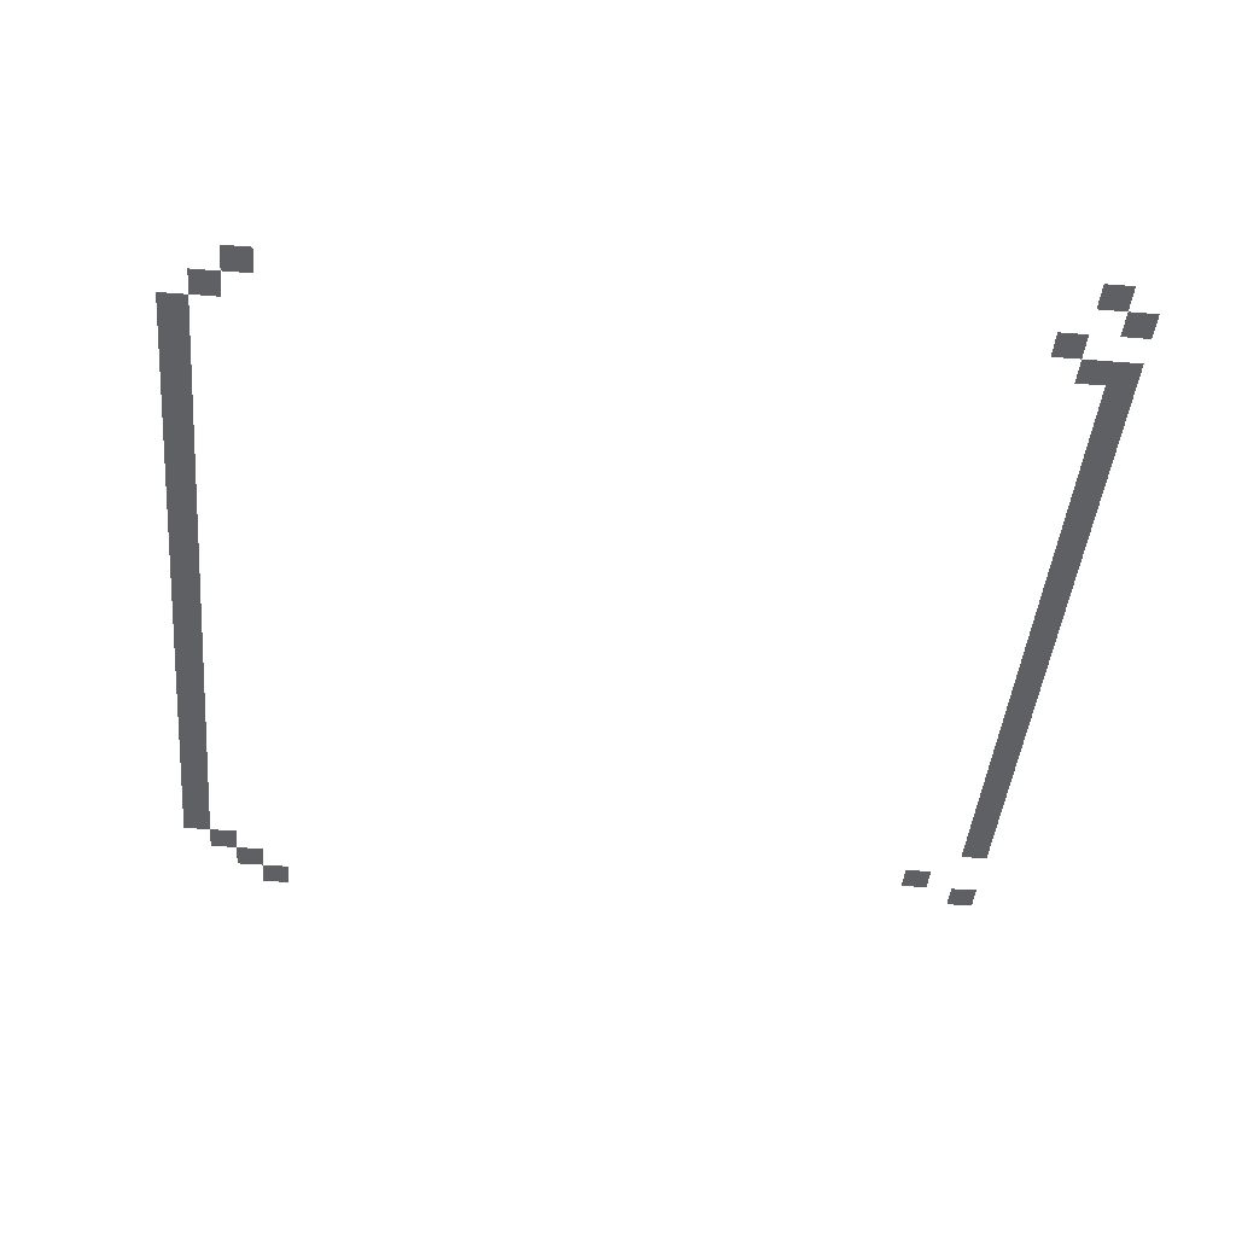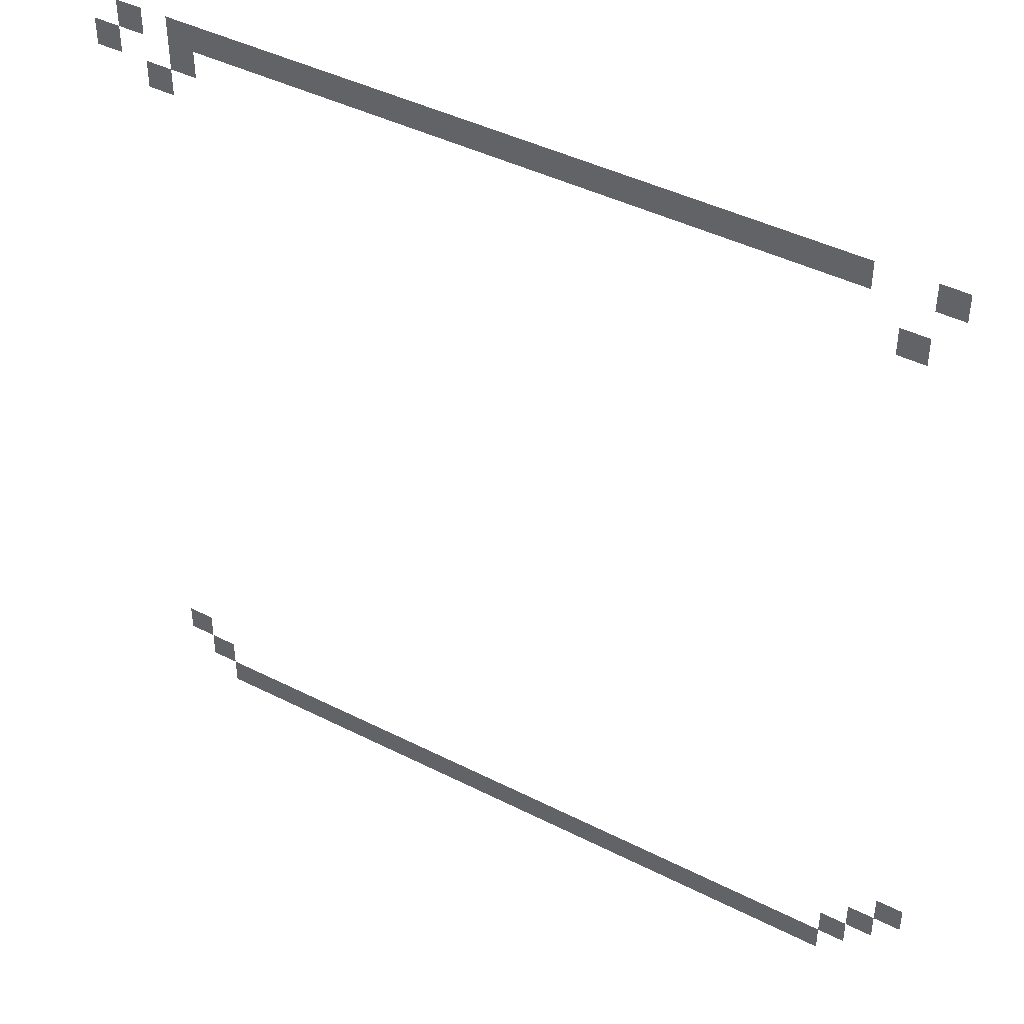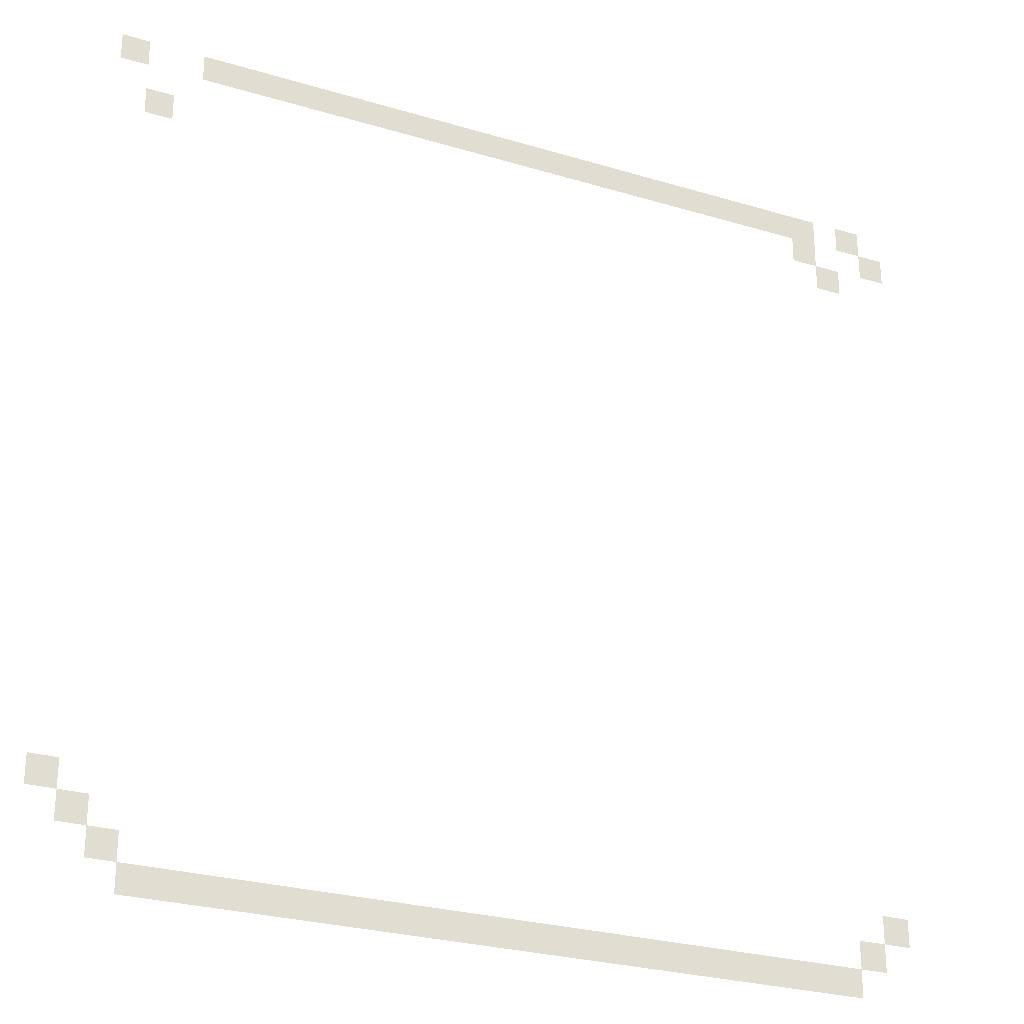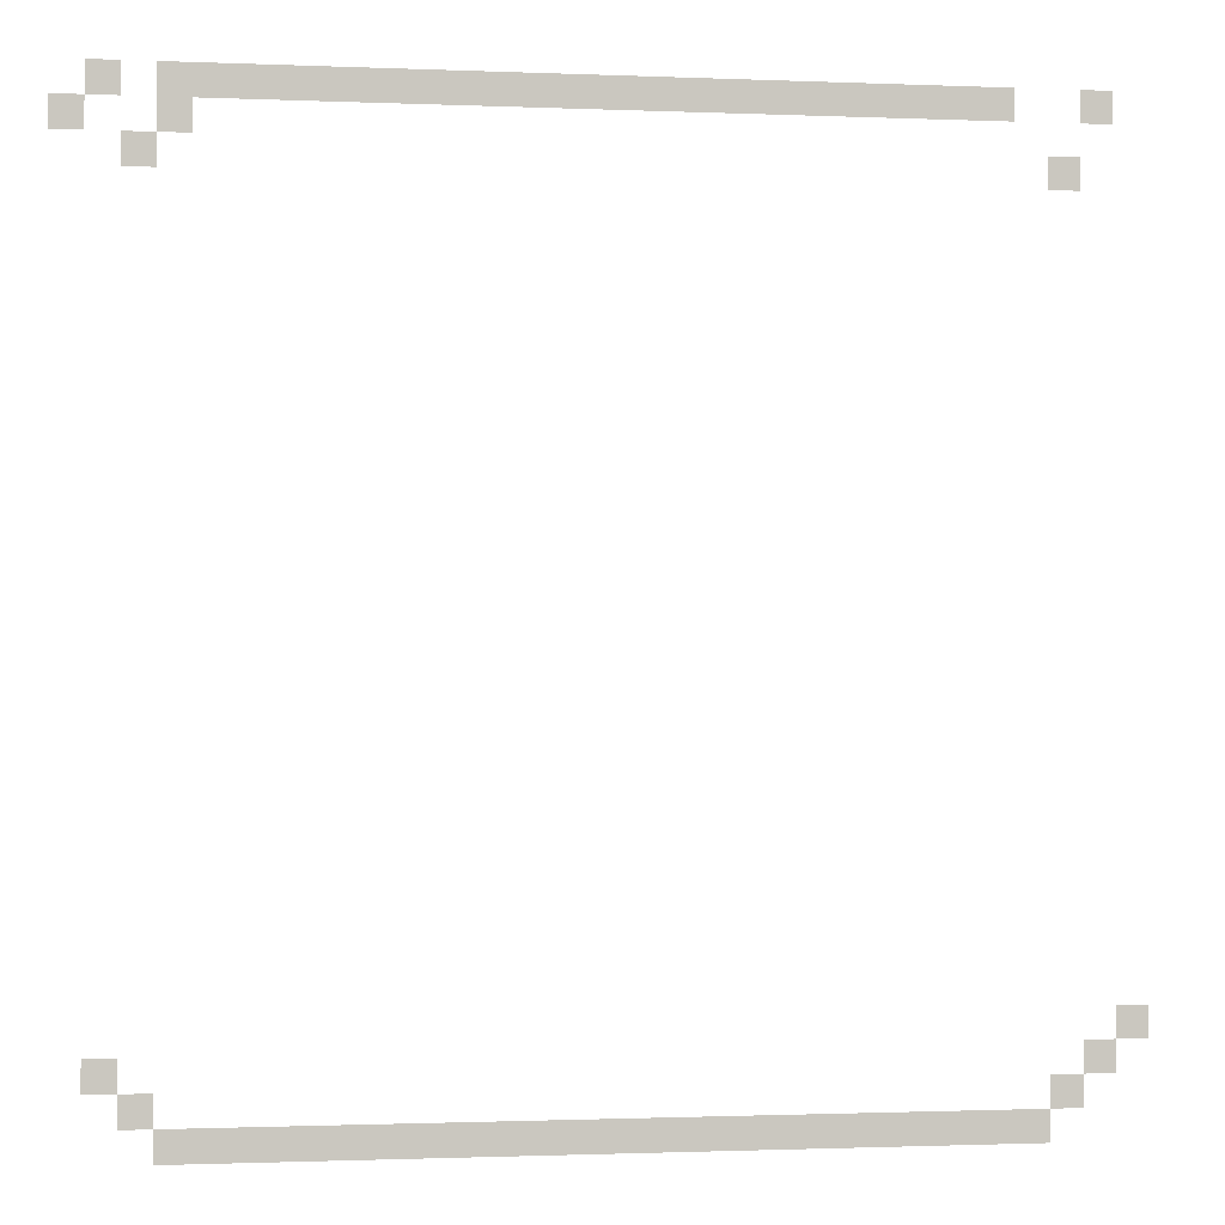
<metadata>
{"format":"obj","ext":"obj","renderer":"f3d","projection":"perspective","resolution":1024,"background":"white","views":[{"elev":-44.3,"azim":84.7,"up":"+Z"},{"elev":43.0,"azim":-148.9,"up":"+Y"},{"elev":-27.0,"azim":-25.0,"up":"+Y"},{"elev":-1.2,"azim":171.1,"up":"+Y"}]}
</metadata>
<code>
v -236 -328 0
v -237 -328 0
v -237 -327 0
v -236 -327 0
v -233 -328 0
v -234 -328 0
v -234 -327 0
v -233 -327 0
v -232 -328 0
v -233 -328 0
v -233 -327 0
v -232 -327 0
v -231 -328 0
v -232 -328 0
v -232 -327 0
v -231 -327 0
v -230 -328 0
v -231 -328 0
v -231 -327 0
v -230 -327 0
v -229 -328 0
v -230 -328 0
v -230 -327 0
v -229 -327 0
v -228 -328 0
v -229 -328 0
v -229 -327 0
v -228 -327 0
v -227 -328 0
v -228 -328 0
v -228 -327 0
v -227 -327 0
v -226 -328 0
v -227 -328 0
v -227 -327 0
v -226 -327 0
v -225 -328 0
v -226 -328 0
v -226 -327 0
v -225 -327 0
v -224 -328 0
v -225 -328 0
v -225 -327 0
v -224 -327 0
v -223 -328 0
v -224 -328 0
v -224 -327 0
v -223 -327 0
v -222 -328 0
v -223 -328 0
v -223 -327 0
v -222 -327 0
v -221 -328 0
v -222 -328 0
v -222 -327 0
v -221 -327 0
v -220 -328 0
v -221 -328 0
v -221 -327 0
v -220 -327 0
v -219 -328 0
v -220 -328 0
v -220 -327 0
v -219 -327 0
v -218 -328 0
v -219 -328 0
v -219 -327 0
v -218 -327 0
v -217 -328 0
v -218 -328 0
v -218 -327 0
v -217 -327 0
v -216 -328 0
v -217 -328 0
v -217 -327 0
v -216 -327 0
v -215 -328 0
v -216 -328 0
v -216 -327 0
v -215 -327 0
v -214 -328 0
v -215 -328 0
v -215 -327 0
v -214 -327 0
v -213 -328 0
v -214 -328 0
v -214 -327 0
v -213 -327 0
v -212 -328 0
v -213 -328 0
v -213 -327 0
v -212 -327 0
v -211 -328 0
v -212 -328 0
v -212 -327 0
v -211 -327 0
v -210 -328 0
v -211 -328 0
v -211 -327 0
v -210 -327 0
v -209 -328 0
v -210 -328 0
v -210 -327 0
v -209 -327 0
v -207 -328 0
v -208 -328 0
v -208 -327 0
v -207 -327 0
v -209 -329 0
v -210 -329 0
v -210 -328 0
v -209 -328 0
v -206 -329 0
v -207 -329 0
v -207 -328 0
v -206 -328 0
v -235 -330 0
v -236 -330 0
v -236 -329 0
v -235 -329 0
v -208 -330 0
v -209 -330 0
v -209 -329 0
v -208 -329 0
v -237 -355 0
v -238 -355 0
v -238 -354 0
v -237 -354 0
v -236 -356 0
v -237 -356 0
v -237 -355 0
v -236 -355 0
v -207 -356 0
v -208 -356 0
v -208 -355 0
v -207 -355 0
v -235 -357 0
v -236 -357 0
v -236 -356 0
v -235 -356 0
v -208 -357 0
v -209 -357 0
v -209 -356 0
v -208 -356 0
v -234 -358 0
v -235 -358 0
v -235 -357 0
v -234 -357 0
v -233 -358 0
v -234 -358 0
v -234 -357 0
v -233 -357 0
v -232 -358 0
v -233 -358 0
v -233 -357 0
v -232 -357 0
v -231 -358 0
v -232 -358 0
v -232 -357 0
v -231 -357 0
v -230 -358 0
v -231 -358 0
v -231 -357 0
v -230 -357 0
v -229 -358 0
v -230 -358 0
v -230 -357 0
v -229 -357 0
v -228 -358 0
v -229 -358 0
v -229 -357 0
v -228 -357 0
v -227 -358 0
v -228 -358 0
v -228 -357 0
v -227 -357 0
v -226 -358 0
v -227 -358 0
v -227 -357 0
v -226 -357 0
v -225 -358 0
v -226 -358 0
v -226 -357 0
v -225 -357 0
v -224 -358 0
v -225 -358 0
v -225 -357 0
v -224 -357 0
v -223 -358 0
v -224 -358 0
v -224 -357 0
v -223 -357 0
v -222 -358 0
v -223 -358 0
v -223 -357 0
v -222 -357 0
v -221 -358 0
v -222 -358 0
v -222 -357 0
v -221 -357 0
v -220 -358 0
v -221 -358 0
v -221 -357 0
v -220 -357 0
v -219 -358 0
v -220 -358 0
v -220 -357 0
v -219 -357 0
v -218 -358 0
v -219 -358 0
v -219 -357 0
v -218 -357 0
v -217 -358 0
v -218 -358 0
v -218 -357 0
v -217 -357 0
v -216 -358 0
v -217 -358 0
v -217 -357 0
v -216 -357 0
v -215 -358 0
v -216 -358 0
v -216 -357 0
v -215 -357 0
v -214 -358 0
v -215 -358 0
v -215 -357 0
v -214 -357 0
v -213 -358 0
v -214 -358 0
v -214 -357 0
v -213 -357 0
v -212 -358 0
v -213 -358 0
v -213 -357 0
v -212 -357 0
v -211 -358 0
v -212 -358 0
v -212 -357 0
v -211 -357 0
v -210 -358 0
v -211 -358 0
v -211 -357 0
v -210 -357 0
v -209 -358 0
v -210 -358 0
v -210 -357 0
v -209 -357 0
g NewAstralaWoodsWest_mesh_0075
f 1 2 3 4
f 5 6 7 8
f 9 10 11 12
f 13 14 15 16
f 17 18 19 20
f 21 22 23 24
f 25 26 27 28
f 29 30 31 32
f 33 34 35 36
f 37 38 39 40
f 41 42 43 44
f 45 46 47 48
f 49 50 51 52
f 53 54 55 56
f 57 58 59 60
f 61 62 63 64
f 65 66 67 68
f 69 70 71 72
f 73 74 75 76
f 77 78 79 80
f 81 82 83 84
f 85 86 87 88
f 89 90 91 92
f 93 94 95 96
f 97 98 99 100
f 101 102 103 104
f 105 106 107 108
f 109 110 111 112
f 113 114 115 116
f 117 118 119 120
f 121 122 123 124
f 125 126 127 128
f 129 130 131 132
f 133 134 135 136
f 137 138 139 140
f 141 142 143 144
f 145 146 147 148
f 149 150 151 152
f 153 154 155 156
f 157 158 159 160
f 161 162 163 164
f 165 166 167 168
f 169 170 171 172
f 173 174 175 176
f 177 178 179 180
f 181 182 183 184
f 185 186 187 188
f 189 190 191 192
f 193 194 195 196
f 197 198 199 200
f 201 202 203 204
f 205 206 207 208
f 209 210 211 212
f 213 214 215 216
f 217 218 219 220
f 221 222 223 224
f 225 226 227 228
f 229 230 231 232
f 233 234 235 236
f 237 238 239 240
f 241 242 243 244
f 245 246 247 248

</code>
